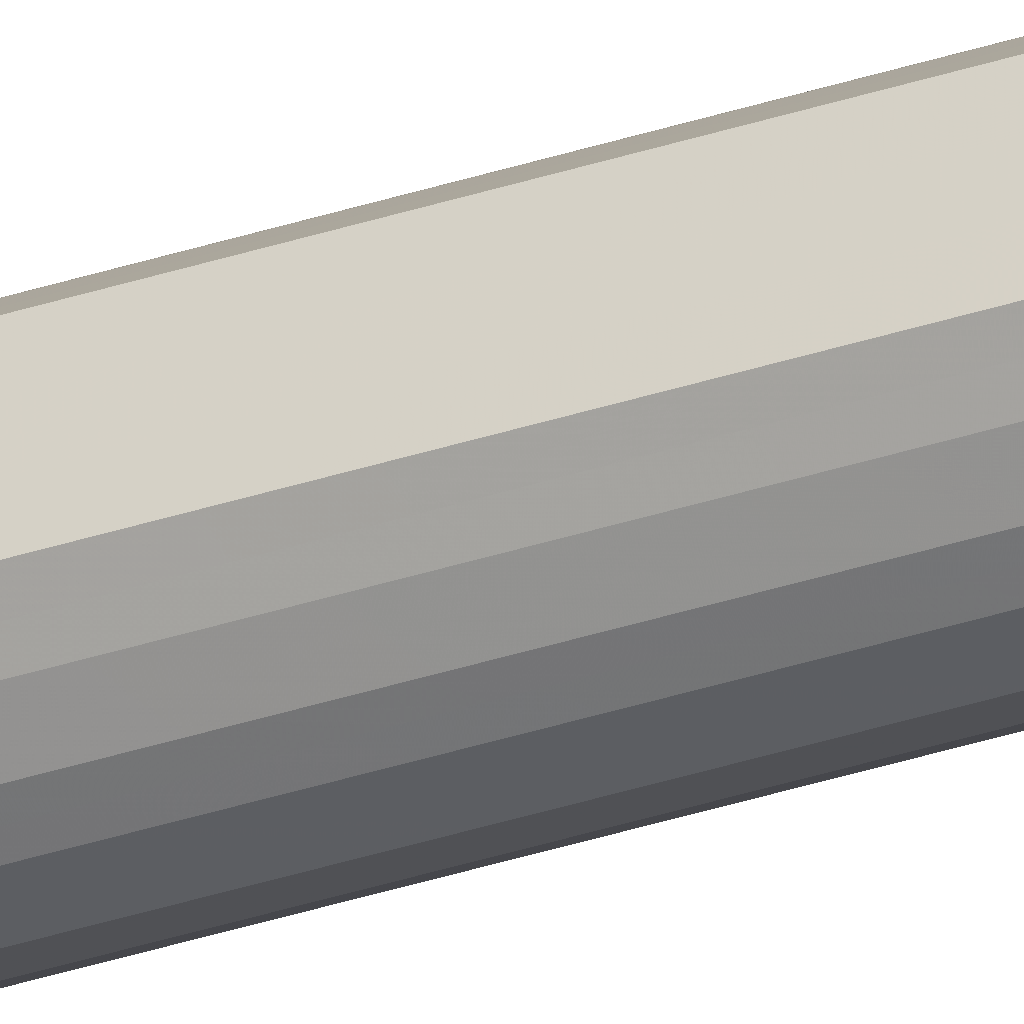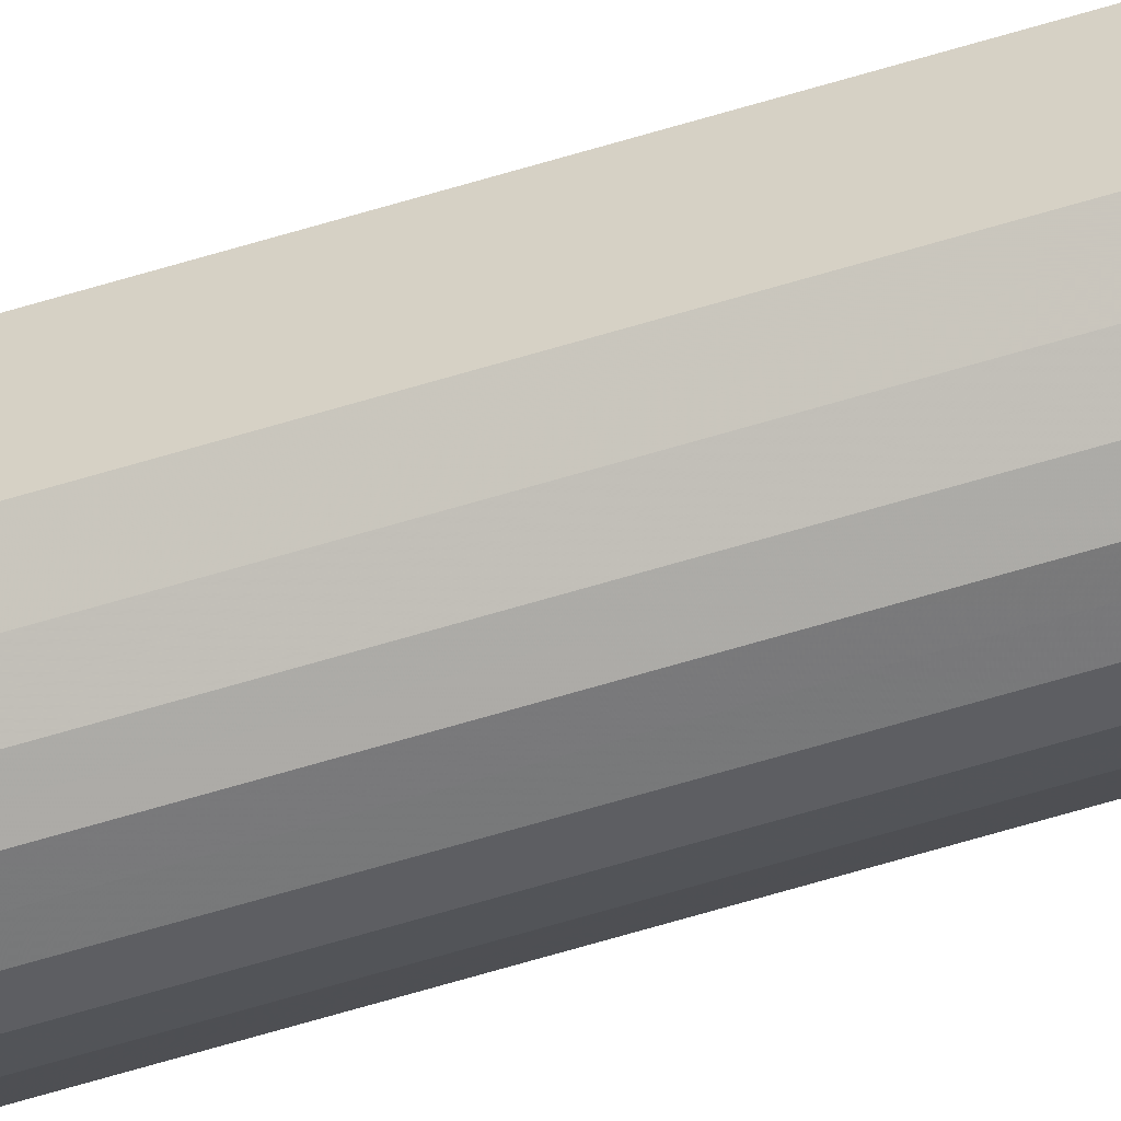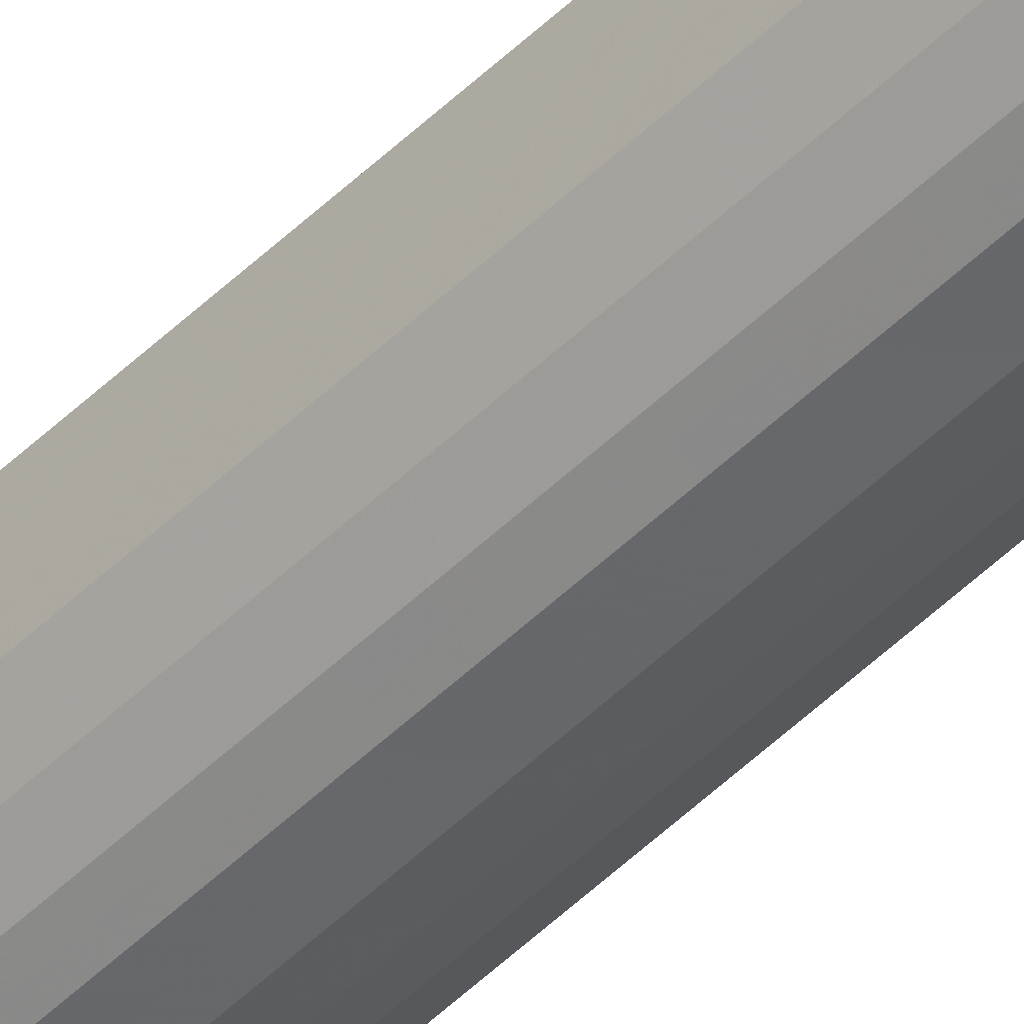
<metadata>
{"format":"obj","ext":"obj","renderer":"f3d","projection":"perspective","resolution":1024,"background":"white","views":[{"elev":-34.9,"azim":-66.1,"up":"+Z"},{"elev":-54.6,"azim":-71.3,"up":"+Z"},{"elev":-50.3,"azim":-43.3,"up":"+Z"}]}
</metadata>
<code>
o 9410
v 2167 1891 15.88
v 2167 1891 15.91
v 2167 1882 15.88
v 2167 1891 15.93
v 2167 1882 15.91
v 2167 1891 15.86
v 2167 1882 15.86
v 2167 1891 15.95
v 2167 1882 15.93
v 2167 1891 15.84
v 2167 1882 15.84
v 2167 1891 15.96
v 2167 1882 15.95
v 2167 1891 15.82
v 2167 1882 15.82
v 2167 1891 15.97
v 2167 1882 15.96
v 2167 1891 15.81
v 2167 1882 15.81
v 2167 1891 15.97
v 2167 1882 15.97
v 2167 1891 15.8
v 2167 1882 15.8
v 2167 1891 15.96
v 2167 1882 15.97
v 2167 1891 15.8
v 2167 1882 15.8
v 2167 1891 15.94
v 2167 1882 15.96
v 2167 1891 15.81
v 2167 1882 15.81
v 2167 1891 15.92
v 2167 1882 15.94
v 2167 1891 15.83
v 2167 1882 15.83
v 2167 1891 15.9
v 2167 1882 15.92
v 2167 1891 15.85
v 2167 1882 15.85
v 2167 1891 15.87
v 2167 1882 15.9
v 2167 1882 15.87
v 2167 1882 15.88
v 2167 1891 15.91
v 2167 1882 15.91
v 2167 1891 15.93
v 2167 1882 15.93
v 2167 1882 15.86
v 2167 1891 15.88
v 2167 1882 15.84
v 2167 1891 15.86
v 2167 1891 15.95
v 2167 1882 15.95
v 2167 1882 15.82
v 2167 1891 15.84
v 2167 1882 15.81
v 2167 1891 15.82
v 2167 1891 15.96
v 2167 1882 15.96
v 2167 1882 15.8
v 2167 1891 15.81
v 2167 1882 15.8
v 2167 1891 15.8
v 2167 1891 15.97
v 2167 1882 15.97
v 2167 1882 15.81
v 2167 1891 15.8
v 2167 1882 15.83
v 2167 1891 15.81
v 2167 1891 15.97
v 2167 1882 15.97
v 2167 1882 15.85
v 2167 1891 15.83
v 2167 1882 15.87
v 2167 1891 15.85
v 2167 1891 15.96
v 2167 1882 15.96
v 2167 1882 15.9
v 2167 1891 15.87
v 2167 1882 15.92
v 2167 1891 15.9
v 2167 1891 15.94
v 2167 1882 15.94
v 2167 1891 15.92
v 2167 1891 15.88
v 2167 1891 15.91
v 2167 1891 15.88
v 2167 1891 15.93
v 2167 1891 15.86
v 2167 1891 15.95
v 2167 1891 15.84
v 2167 1891 15.96
v 2167 1891 15.82
v 2167 1891 15.97
v 2167 1891 15.81
v 2167 1891 15.97
v 2167 1891 15.8
v 2167 1891 15.96
v 2167 1891 15.8
v 2167 1891 15.94
v 2167 1891 15.81
v 2167 1891 15.92
v 2167 1891 15.83
v 2167 1891 15.9
v 2167 1891 15.85
v 2167 1891 15.87
v 2167 1882 15.88
v 2167 1882 15.88
v 2167 1882 15.91
v 2167 1882 15.86
v 2167 1882 15.93
v 2167 1882 15.84
v 2167 1882 15.95
v 2167 1882 15.82
v 2167 1882 15.96
v 2167 1882 15.81
v 2167 1882 15.97
v 2167 1882 15.8
v 2167 1882 15.97
v 2167 1882 15.8
v 2167 1882 15.96
v 2167 1882 15.81
v 2167 1882 15.94
v 2167 1882 15.83
v 2167 1882 15.92
v 2167 1882 15.85
v 2167 1882 15.9
v 2167 1882 15.87
f 1 2 3
f 2 4 5
f 6 1 7
f 4 8 9
f 10 6 11
f 8 12 13
f 14 10 15
f 12 16 17
f 18 14 19
f 16 20 21
f 22 18 23
f 20 24 25
f 26 22 27
f 24 28 29
f 30 26 31
f 28 32 33
f 34 30 35
f 32 36 37
f 38 34 39
f 36 40 41
f 40 38 42
f 43 44 45
f 45 46 47
f 48 49 43
f 50 51 48
f 47 52 53
f 54 55 50
f 56 57 54
f 53 58 59
f 60 61 56
f 62 63 60
f 59 64 65
f 66 67 62
f 68 69 66
f 65 70 71
f 72 73 68
f 74 75 72
f 71 76 77
f 78 79 74
f 80 81 78
f 77 82 83
f 83 84 80
f 85 86 87
f 85 88 86
f 85 87 89
f 85 90 88
f 85 89 91
f 85 92 90
f 85 91 93
f 85 94 92
f 85 93 95
f 85 96 94
f 85 95 97
f 85 98 96
f 85 97 99
f 85 100 98
f 85 99 101
f 85 102 100
f 85 101 103
f 85 104 102
f 85 103 105
f 85 106 104
f 85 105 106
f 107 108 109
f 107 110 108
f 107 109 111
f 107 112 110
f 107 111 113
f 107 114 112
f 107 113 115
f 107 116 114
f 107 115 117
f 107 118 116
f 107 117 119
f 107 120 118
f 107 119 121
f 107 122 120
f 107 121 123
f 107 124 122
f 107 123 125
f 107 126 124
f 107 125 127
f 107 128 126
f 107 127 128

</code>
